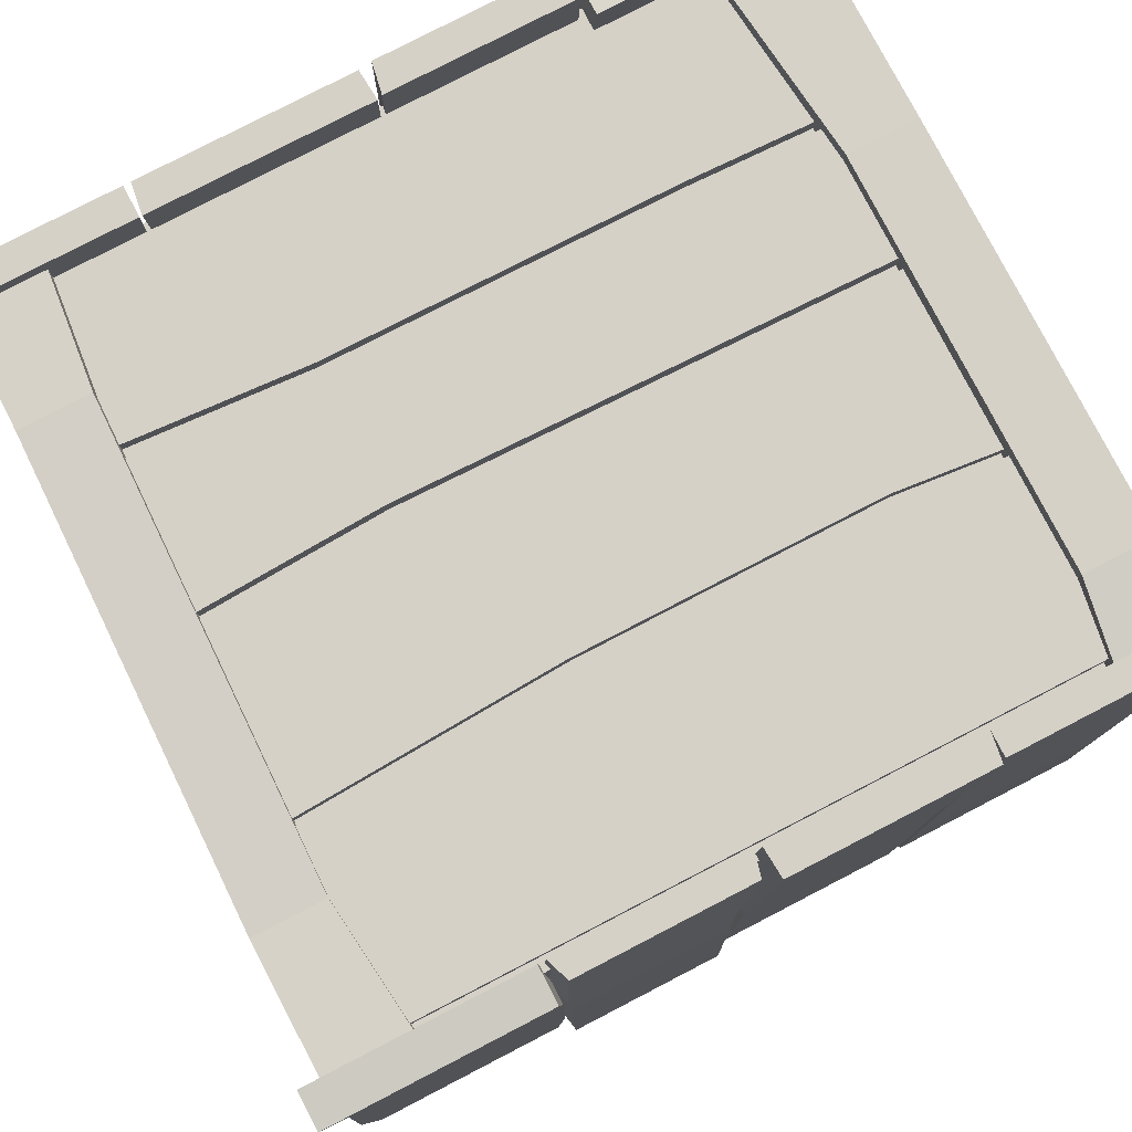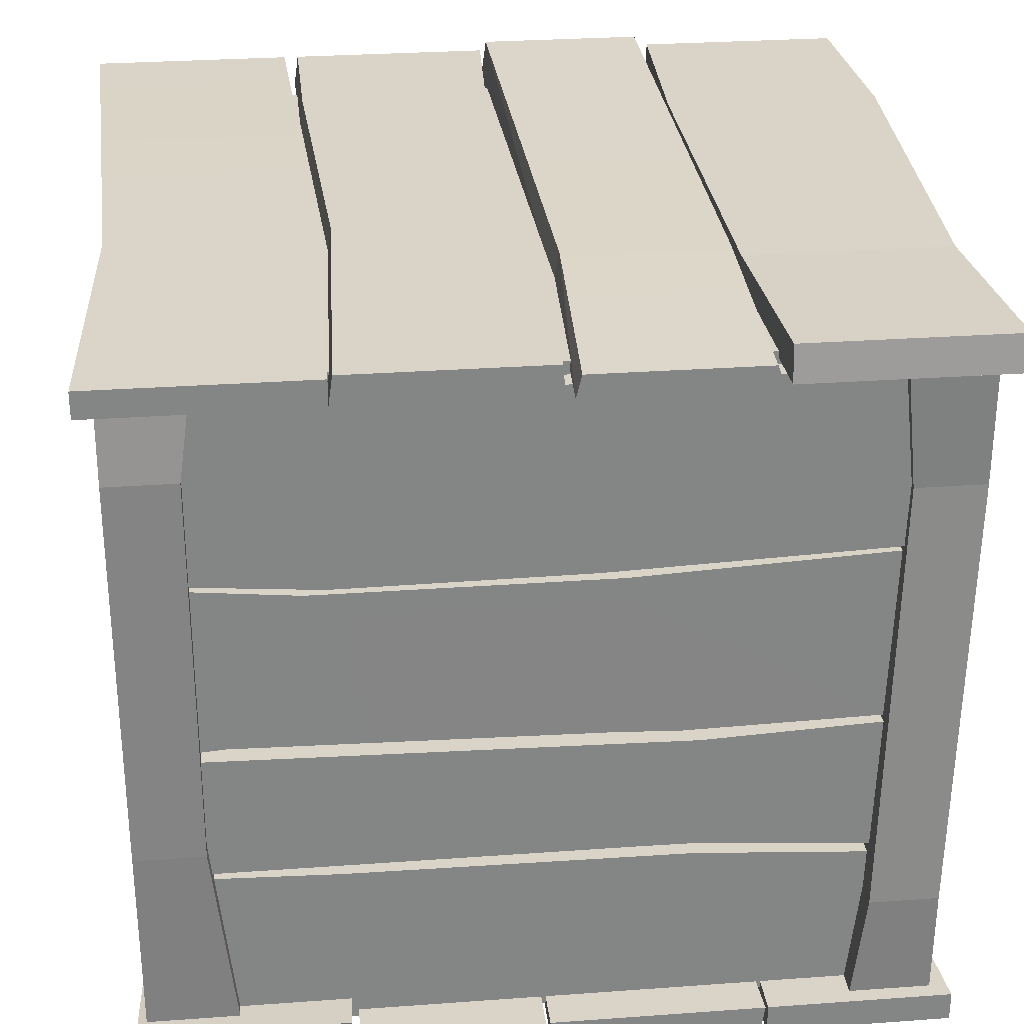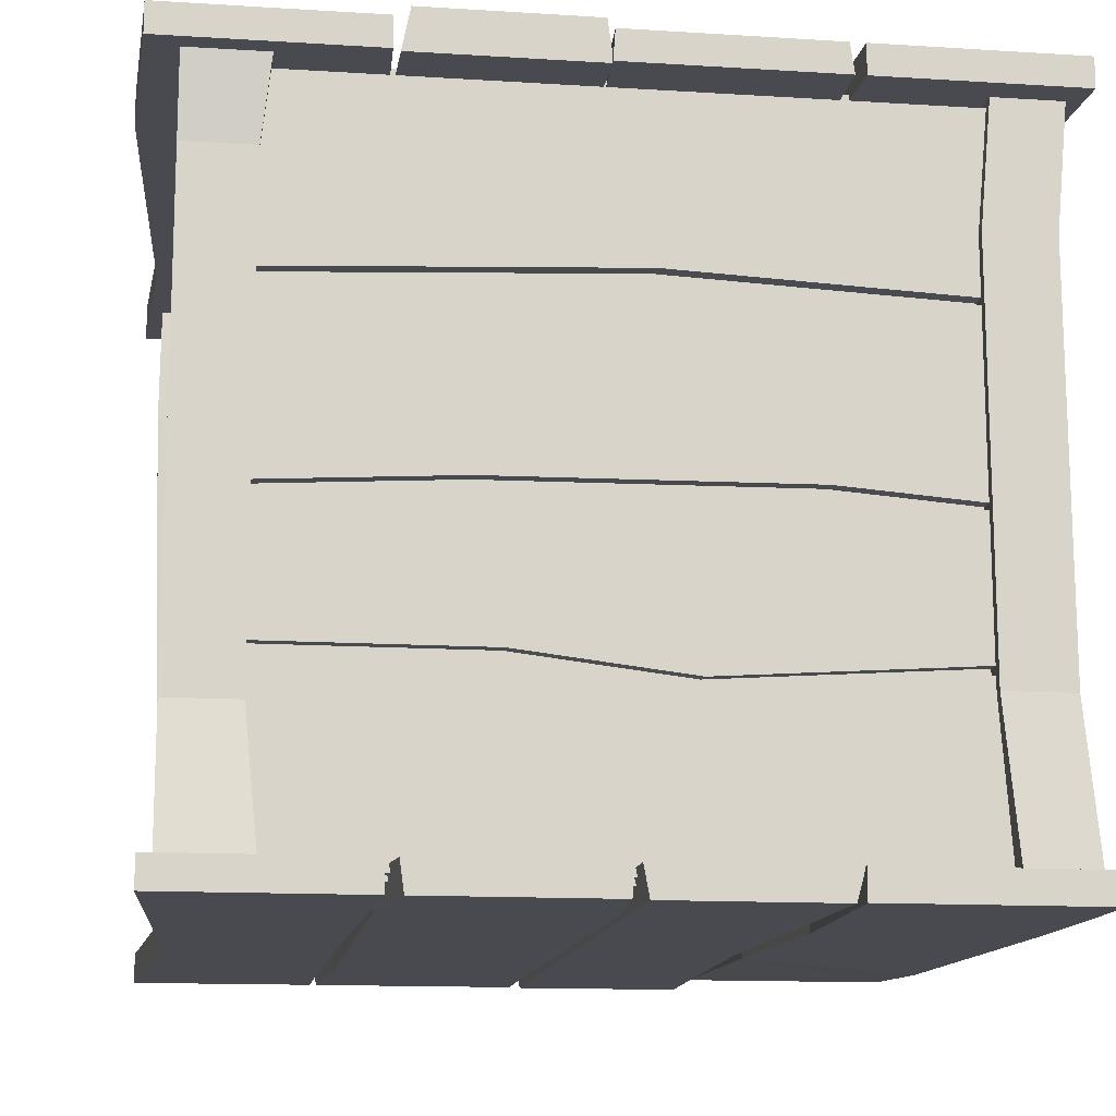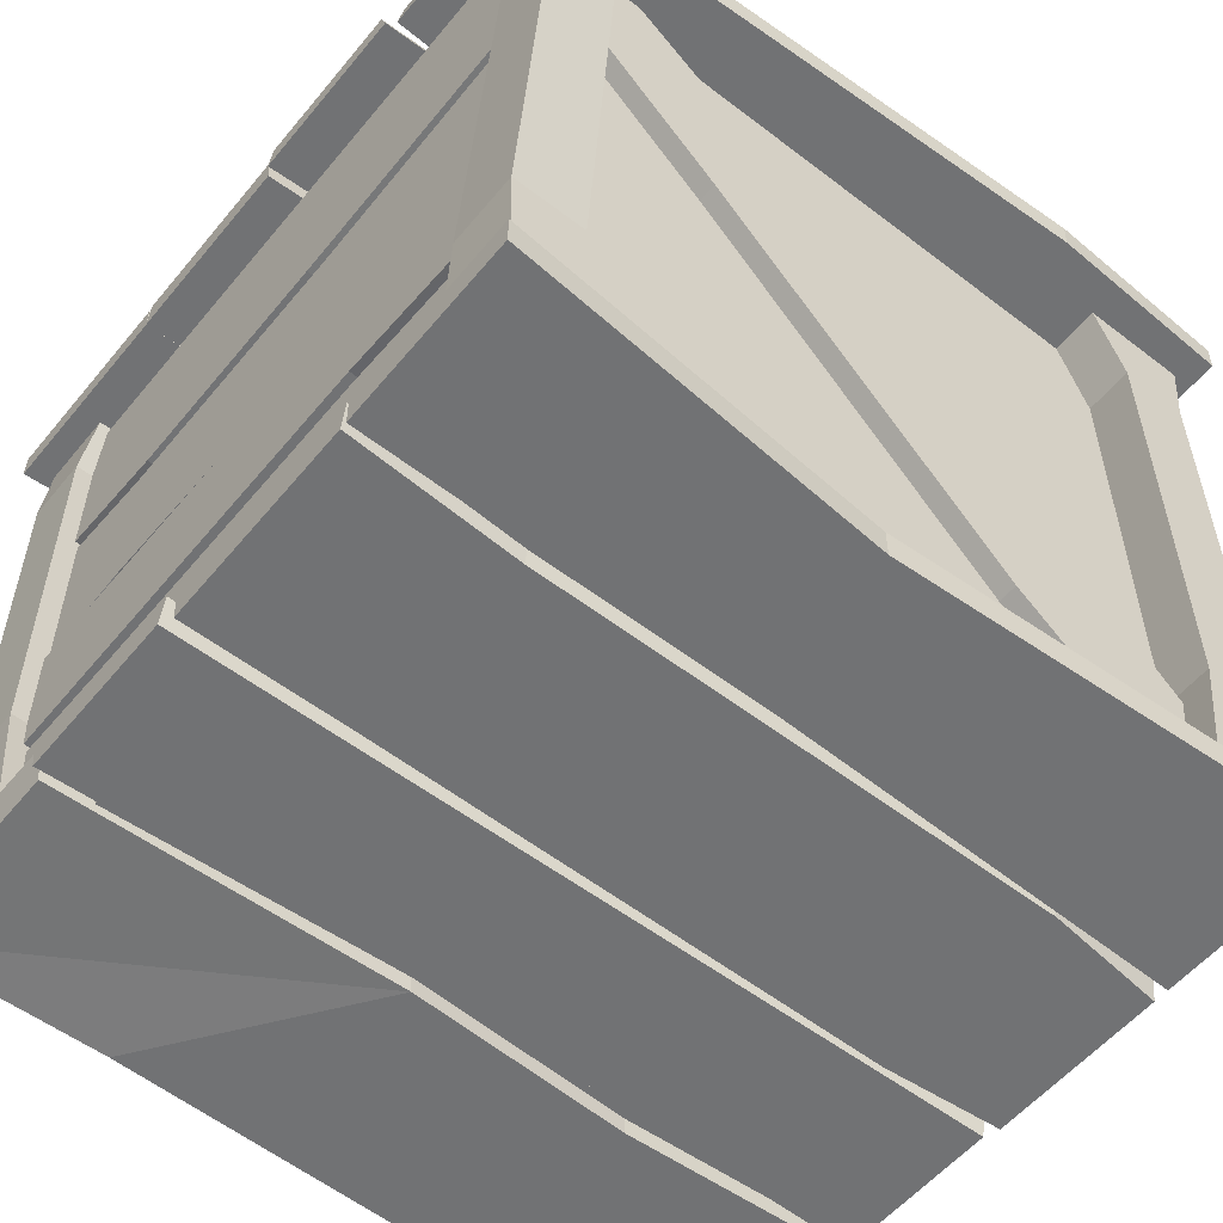
<metadata>
{"format":"obj","ext":"obj","renderer":"f3d","projection":"perspective","resolution":1024,"background":"white","views":[{"elev":79.4,"azim":152.6,"up":"+Z"},{"elev":28.8,"azim":-6.2,"up":"+Y"},{"elev":-13.6,"azim":172.0,"up":"+Y"},{"elev":-55.5,"azim":51.1,"up":"+Y"}]}
</metadata>
<code>
v -0.3001 0.514 0.2956
v -0.1447 0.514 0.2956
v -0.3001 0.514 -0.3
v -0.1524 0.514 -0.3
v -0.3001 0.5333 0.2956
v -0.1447 0.5333 0.2956
v -0.3001 0.5358 -0.3
v -0.1524 0.5358 -0.3
v -0.1384 0.5358 0.0751
v -0.2864 0.5358 0.0751
v -0.2864 0.514 0.0751
v -0.1384 0.514 0.0751
v -0.2878 0.01589 0.2767
v -0.2207 0.01589 0.2767
v -0.2878 0.01589 0.2267
v -0.2207 0.01589 0.2267
v -0.2878 0.5159 0.2767
v -0.2296 0.5159 0.2767
v -0.2878 0.5159 0.2267
v -0.2296 0.5159 0.2267
v -0.2378 0.4599 0.2822
v -0.2878 0.4599 0.2822
v -0.2878 0.4599 0.2322
v -0.2378 0.4599 0.2322
v -0.2878 0.1737 0.2812
v -0.2378 0.1737 0.2812
v -0.2378 0.1737 0.2312
v -0.2878 0.1737 0.2312
v 0.2128 0.01589 0.2841
v 0.272 0.01589 0.2841
v 0.2128 0.01589 0.2116
v 0.272 0.01589 0.2116
v 0.222 0.5159 0.2767
v 0.2811 0.5159 0.2767
v 0.222 0.5159 0.2267
v 0.2811 0.5159 0.2267
v 0.2319 0.4251 0.2741
v 0.2819 0.4251 0.2741
v 0.2819 0.4251 0.224
v 0.2319 0.4251 0.224
v 0.272 0.1006 0.2861
v 0.222 0.1006 0.2861
v 0.222 0.1006 0.2361
v 0.272 0.1006 0.2361
v -0.2878 0.01589 -0.2155
v -0.2378 0.01589 -0.2155
v -0.2878 0.01589 -0.2862
v -0.2378 0.01589 -0.2862
v -0.2878 0.5159 -0.2276
v -0.2378 0.5159 -0.2276
v -0.2878 0.5159 -0.2776
v -0.2378 0.5159 -0.2776
v -0.2798 0.1303 -0.2776
v -0.2298 0.1303 -0.2776
v -0.2298 0.1303 -0.2276
v -0.2798 0.1303 -0.2276
v -0.2292 0.4236 -0.2776
v -0.2292 0.4236 -0.2276
v -0.2792 0.4236 -0.2276
v -0.2792 0.4236 -0.2776
v 0.2126 0.01589 -0.2132
v 0.272 0.01589 -0.2132
v 0.2126 0.01589 -0.2894
v 0.272 0.01589 -0.2894
v 0.2151 0.5159 -0.205
v 0.272 0.5159 -0.205
v 0.2151 0.5159 -0.2848
v 0.272 0.5159 -0.2848
v 0.272 0.1133 -0.2776
v 0.272 0.1133 -0.2276
v 0.222 0.1133 -0.2276
v 0.222 0.1133 -0.2776
v 0.272 0.4557 -0.2776
v 0.272 0.4557 -0.2276
v 0.222 0.4557 -0.2276
v 0.222 0.4557 -0.2776
v 0.1437 0.514 0.2942
v 0.294 0.514 0.2942
v 0.1435 0.514 -0.3
v 0.294 0.514 -0.3
v 0.1437 0.5401 0.2904
v 0.294 0.5401 0.2904
v 0.1435 0.5358 -0.3
v 0.294 0.5358 -0.3
v 0.139 0.5359 0.1406
v 0.2855 0.5359 0.1406
v 0.2855 0.514 0.1435
v 0.139 0.514 0.1435
v 0.1379 0.5359 -0.1553
v 0.3001 0.5359 -0.1553
v 0.3001 0.514 -0.1544
v 0.1379 0.514 -0.1544
v -0.2734 0.002038 -0.2042
v -0.2564 0.002038 -0.2042
v -0.2734 0.05258 -0.272
v -0.2564 0.05258 -0.272
v -0.2734 0.4803 0.2724
v -0.2564 0.4803 0.2724
v -0.2734 0.5325 0.2046
v -0.2564 0.5325 0.2046
v -0.2564 0.2557 -0.03405
v -0.2734 0.2557 -0.03405
v -0.2734 0.2341 0.02705
v -0.2564 0.2341 0.02705
v 0.2329 0.003118 -0.2049
v 0.2499 0.003118 -0.2049
v 0.2329 0.05258 -0.2727
v 0.2499 0.05258 -0.2727
v 0.2329 0.4803 0.2672
v 0.2499 0.4803 0.2672
v 0.2329 0.5325 0.1994
v 0.2499 0.5325 0.1994
v 0.2329 0.4073 0.05357
v 0.2499 0.4073 0.05357
v 0.2499 0.3328 0.1214
v 0.2329 0.3328 0.1214
v 0.2329 0.1666 -0.1605
v 0.2499 0.1666 -0.1605
v 0.2499 0.09914 -0.09275
v 0.2329 0.09914 -0.09275
v 0.006734 0.514 0.3
v 0.1384 0.514 0.3
v 0.006734 0.514 -0.2964
v 0.1384 0.514 -0.2964
v 0.01071 0.5305 0.3
v 0.1324 0.5305 0.3
v 0.01071 0.5441 -0.2964
v 0.1324 0.5441 -0.2964
v 0.1355 0.5358 0.1228
v 0.01861 0.5358 0.1228
v 0.01463 0.514 0.1228
v 0.1415 0.514 0.1228
v -0.1448 0.514 0.2957
v 0.00115 0.514 0.2957
v -0.1448 0.514 -0.3
v 0.00794 0.514 -0.3
v -0.1418 0.5358 0.2957
v -0.000517 0.5358 0.2957
v -0.1418 0.5358 -0.3
v 0.006273 0.5358 -0.3
v 0.008475 0.5358 0.06356
v -0.1318 0.5358 0.06356
v -0.1348 0.514 0.06356
v 0.01014 0.514 0.06356
v 0.000395 0.5358 -0.1935
v -0.1418 0.5358 -0.1935
v -0.1448 0.514 -0.1935
v 0.002062 0.514 -0.1935
v -0.1447 0.03234 0.2942
v -0.2952 0.03234 0.2942
v -0.139 0.02064 -0.3
v -0.2952 0.02064 -0.3
v -0.1447 0.005665 0.2904
v -0.2952 0.005665 0.2904
v -0.139 -0.001217 -0.3
v -0.2952 -0.001217 -0.3
v -0.1348 -0.001287 0.0401
v -0.2874 -0.001287 0.1476
v -0.2874 0.02064 0.1506
v -0.1348 0.02064 0.04304
v -0.1446 -0.001244 -0.1273
v -0.2952 -0.001244 -0.1273
v -0.2952 0.02064 -0.1261
v -0.1446 0.02064 -0.1261
v -0.007877 0.02064 0.3
v -0.1396 0.02064 0.3
v -0.007877 0.02064 -0.2964
v -0.1396 0.02064 -0.2964
v -0.01186 -0.001217 0.3
v -0.1335 -0.001217 0.3
v -0.01186 -0.001217 -0.2964
v -0.1335 -0.001217 -0.2964
v -0.1251 -0.001217 0.02473
v -0.01186 -0.001217 0.02473
v -0.007877 0.02064 0.02473
v -0.1311 0.02064 0.02473
v 0.1499 0.02064 0.2957
v -0.004686 0.02064 0.2957
v 0.133 0.02064 -0.3
v -0.002611 0.02064 -0.3
v 0.1468 -0.001217 0.2957
v -0.003019 -0.001217 0.2957
v 0.13 -0.001217 -0.3
v -0.000944 -0.001217 -0.3
v -0.004861 0.02064 0.1719
v 0.1437 0.02064 0.1719
v 0.1406 -0.001217 0.1719
v -0.003193 -0.001217 0.1719
v -0.007415 -0.001217 -0.2112
v 0.1406 -0.001217 -0.2112
v 0.1437 0.02064 -0.2112
v -0.009083 0.02064 -0.2112
v 0.2855 0.02064 0.2956
v 0.1517 0.02064 0.2956
v 0.2813 0.02064 -0.3
v 0.141 0.02064 -0.3
v 0.2855 -0.001217 0.2956
v 0.1517 -0.001217 0.2956
v 0.2813 -0.001217 -0.3
v 0.141 -0.001217 -0.3
v 0.1496 -0.001217 0.02746
v 0.2647 -0.001217 0.02746
v 0.2647 0.02064 0.02746
v 0.1496 0.02064 0.02746
v -0.2717 0.5091 0.2473
v -0.2717 0.3798 0.2473
v 0.2468 0.5091 0.2473
v 0.2468 0.3798 0.2473
v -0.2678 0.5091 0.2692
v -0.2678 0.3798 0.2692
v 0.2468 0.5091 0.2691
v 0.2468 0.3798 0.2691
v 0.02683 0.3713 0.2473
v 0.02847 0.3713 0.2692
v 0.02847 0.5091 0.2692
v 0.02683 0.5091 0.2473
v -0.1529 0.37 0.2473
v -0.1499 0.37 0.2692
v -0.1499 0.5091 0.2692
v -0.1529 0.5091 0.2473
v -0.2717 0.3751 0.2444
v -0.2717 0.2458 0.2444
v 0.2468 0.3751 0.2444
v 0.2468 0.2458 0.2444
v -0.2678 0.3751 0.2664
v -0.2678 0.2458 0.2664
v 0.2468 0.3751 0.2663
v 0.2468 0.2458 0.2663
v 0.0845 0.2423 0.2444
v 0.08601 0.2423 0.2663
v 0.04646 0.3649 0.2663
v 0.04495 0.3649 0.2444
v -0.168 0.2537 0.2444
v -0.1649 0.2537 0.2663
v -0.1649 0.3649 0.2663
v -0.168 0.3649 0.2444
v -0.2717 0.2425 0.2472
v -0.2717 0.1498 0.2472
v 0.2468 0.2425 0.2472
v 0.2468 0.138 0.2472
v -0.2678 0.2425 0.2691
v -0.2678 0.1498 0.2691
v 0.2468 0.2425 0.269
v 0.2468 0.138 0.269
v 0.09876 0.1498 0.2472
v 0.09986 0.1498 0.2691
v 0.09986 0.2354 0.2691
v 0.09876 0.2354 0.2472
v -0.2717 0.1445 0.2444
v -0.2717 0.01492 0.2444
v 0.2468 0.1289 0.2444
v 0.2468 0.01492 0.2444
v -0.2678 0.1445 0.2664
v -0.2678 0.01492 0.2664
v 0.2468 0.1289 0.2663
v 0.2468 0.01492 0.2663
v -0.1492 0.1406 0.2444
v -0.1463 0.1406 0.2663
v -0.1463 0.01492 0.2663
v -0.1492 0.01492 0.2444
v 0.09772 0.1389 0.2444
v 0.09883 0.1389 0.2663
v 0.09883 0.01492 0.2663
v 0.09772 0.01492 0.2444
v -0.2717 0.5091 -0.2707
v -0.2717 0.3798 -0.2707
v 0.2468 0.5091 -0.2707
v 0.2468 0.3798 -0.2707
v -0.2678 0.5091 -0.2487
v -0.2678 0.3798 -0.2487
v 0.2468 0.5091 -0.2488
v 0.2468 0.3798 -0.2488
v -0.02408 0.3914 -0.2707
v -0.02408 0.5091 -0.2707
v -0.02205 0.5091 -0.2488
v -0.02205 0.3914 -0.2488
v -0.2717 0.3751 -0.2707
v -0.2717 0.2458 -0.2707
v 0.2468 0.3751 -0.2707
v 0.2468 0.2458 -0.2707
v -0.2678 0.3751 -0.2487
v -0.2678 0.2458 -0.2487
v 0.2468 0.3751 -0.2488
v 0.2468 0.2458 -0.2488
v 0.08984 0.3773 -0.2707
v 0.08984 0.2547 -0.2707
v 0.09102 0.2547 -0.2488
v 0.09102 0.3773 -0.2488
v -0.07748 0.3826 -0.2707
v -0.1301 0.2569 -0.2707
v -0.1273 0.2569 -0.2487
v -0.07466 0.3826 -0.2487
v -0.2717 0.2425 -0.2707
v -0.2717 0.1498 -0.2707
v 0.2468 0.2425 -0.2707
v 0.2468 0.1498 -0.2707
v -0.2678 0.2425 -0.2487
v -0.2678 0.1498 -0.2487
v 0.2468 0.2425 -0.2488
v 0.2468 0.1498 -0.2488
v -0.0879 0.2512 -0.2707
v -0.05075 0.1355 -0.2707
v -0.04825 0.1355 -0.2488
v -0.0854 0.2512 -0.2488
v 0.06946 0.249 -0.2707
v 0.06946 0.1498 -0.2707
v 0.07078 0.1498 -0.2488
v 0.07078 0.249 -0.2488
v -0.2717 0.1445 -0.2707
v -0.2717 0.01492 -0.2707
v 0.2468 0.1445 -0.2707
v 0.2468 0.01492 -0.2707
v -0.2678 0.1445 -0.2487
v -0.2678 0.01492 -0.2487
v 0.2468 0.1445 -0.2488
v 0.2468 0.01492 -0.2488
v -0.04494 0.1272 -0.2707
v -0.008299 0.01492 -0.2707
v -0.006391 0.01492 -0.2488
v -0.04304 0.1272 -0.2488
v -0.2613 0.01111 0.2547
v 0.2459 0.01111 0.2547
v -0.2613 0.5184 0.2547
v 0.2459 0.5184 0.2547
v -0.2613 0.01111 -0.2618
v 0.2459 0.01111 -0.2618
v -0.2613 0.5184 -0.2587
v 0.2459 0.5184 -0.2587
v -0.2583 0.01111 -0.26
v -0.2583 0.01111 0.2472
v -0.2583 0.5184 -0.26
v -0.2583 0.5184 0.2472
v 0.2357 0.01111 -0.26
v 0.2357 0.01111 0.2472
v 0.2357 0.5184 -0.26
v 0.2357 0.5184 0.2472
f 1 11 2
f 5 6 10
f 1 6 5
f 2 12 6
f 4 7 8
f 3 11 7
f 11 3 12
f 9 8 10
f 12 4 9
f 11 1 10
f 13 14 25
f 14 16 26
f 16 15 27
f 15 13 28
f 21 18 22
f 24 20 21
f 23 19 24
f 22 17 23
f 26 21 25
f 27 24 26
f 28 23 27
f 25 22 28
f 29 30 42
f 30 32 41
f 32 31 44
f 31 29 43
f 38 34 37
f 39 36 38
f 40 35 39
f 37 33 40
f 41 38 42
f 44 39 41
f 43 40 44
f 42 37 43
f 45 46 56
f 46 48 55
f 48 47 54
f 47 45 53
f 55 58 56
f 54 57 55
f 53 60 54
f 56 59 53
f 58 50 59
f 57 52 58
f 60 51 57
f 59 49 60
f 61 62 71
f 62 64 70
f 64 63 69
f 63 61 72
f 70 74 71
f 69 73 70
f 72 76 69
f 71 75 72
f 74 66 75
f 73 68 74
f 76 67 73
f 75 65 76
f 77 88 78
f 81 82 85
f 77 82 81
f 78 87 82
f 80 83 84
f 79 89 83
f 88 92 87
f 86 90 85
f 87 91 86
f 88 81 85
f 92 85 89
f 92 79 91
f 90 84 89
f 91 80 90
f 93 94 103
f 96 95 101
f 95 93 102
f 104 98 103
f 102 99 101
f 103 99 102
f 105 106 120
f 106 118 119
f 108 107 118
f 115 110 116
f 114 112 115
f 113 111 114
f 119 115 120
f 118 114 119
f 117 113 118
f 121 131 122
f 125 126 130
f 121 126 125
f 122 132 126
f 124 127 128
f 123 131 127
f 131 123 132
f 129 128 130
f 132 124 129
f 131 121 130
f 133 143 134
f 137 138 142
f 133 138 137
f 134 144 138
f 136 139 140
f 135 147 139
f 143 147 144
f 141 145 142
f 144 148 141
f 143 133 142
f 147 143 146
f 147 135 148
f 145 140 146
f 148 136 145
f 149 160 150
f 153 154 157
f 149 154 153
f 150 159 154
f 152 155 156
f 151 161 155
f 160 164 159
f 158 162 157
f 159 163 158
f 160 153 157
f 164 157 161
f 164 151 163
f 162 156 161
f 163 152 162
f 165 175 166
f 169 170 174
f 165 170 169
f 166 176 170
f 168 171 172
f 167 175 171
f 175 167 176
f 173 172 174
f 176 168 173
f 175 165 174
f 177 186 178
f 181 182 187
f 177 182 181
f 178 185 182
f 180 183 184
f 179 191 183
f 186 191 185
f 188 189 187
f 185 192 188
f 186 177 187
f 191 186 190
f 191 179 192
f 189 184 190
f 192 180 189
f 193 203 194
f 197 198 202
f 193 198 197
f 194 204 198
f 196 199 200
f 195 203 199
f 203 195 204
f 201 200 202
f 204 196 201
f 203 193 202
f 209 210 219
f 206 217 210
f 207 215 211
f 214 212 215
f 213 208 214
f 216 219 215
f 218 214 219
f 217 213 218
f 220 209 219
f 225 226 235
f 222 233 226
f 223 231 227
f 230 228 231
f 229 224 230
f 232 235 231
f 234 230 235
f 233 229 234
f 236 225 235
f 241 242 247
f 238 245 242
f 239 247 243
f 246 244 247
f 245 240 246
f 248 241 247
f 253 254 258
f 250 260 254
f 251 262 255
f 259 263 258
f 260 264 259
f 257 253 258
f 261 258 262
f 263 256 262
f 264 252 263
f 265 274 266
f 266 273 270
f 267 275 271
f 274 267 273
f 273 268 276
f 274 269 275
f 277 289 278
f 278 290 282
f 279 288 283
f 285 279 286
f 286 280 287
f 285 292 288
f 289 285 290
f 290 286 291
f 289 281 292
f 293 301 294
f 294 302 298
f 295 308 299
f 301 305 302
f 302 306 303
f 301 297 304
f 305 304 308
f 305 295 306
f 306 296 307
f 309 317 310
f 310 318 314
f 311 320 315
f 317 311 318
f 318 312 319
f 317 313 320
f 323 321 324
f 323 328 327
f 322 325 326
f 326 325 328
f 331 329 332
f 336 334 333
f 11 12 2
f 6 9 10
f 1 2 6
f 12 9 6
f 4 3 7
f 11 10 7
f 3 4 12
f 8 7 10
f 4 8 9
f 1 5 10
f 14 26 25
f 16 27 26
f 15 28 27
f 13 25 28
f 18 17 22
f 20 18 21
f 19 20 24
f 17 19 23
f 21 22 25
f 24 21 26
f 23 24 27
f 22 23 28
f 30 41 42
f 32 44 41
f 31 43 44
f 29 42 43
f 34 33 37
f 36 34 38
f 35 36 39
f 33 35 40
f 38 37 42
f 39 38 41
f 40 39 44
f 37 40 43
f 46 55 56
f 48 54 55
f 47 53 54
f 45 56 53
f 58 59 56
f 57 58 55
f 60 57 54
f 59 60 53
f 50 49 59
f 52 50 58
f 51 52 57
f 49 51 60
f 62 70 71
f 64 69 70
f 63 72 69
f 61 71 72
f 74 75 71
f 73 74 70
f 76 73 69
f 75 76 72
f 66 65 75
f 68 66 74
f 67 68 73
f 65 67 76
f 88 87 78
f 82 86 85
f 77 78 82
f 87 86 82
f 80 79 83
f 79 92 89
f 92 91 87
f 90 89 85
f 91 90 86
f 88 77 81
f 92 88 85
f 79 80 91
f 84 83 89
f 80 84 90
f 94 104 103
f 95 102 101
f 93 103 102
f 98 97 103
f 99 100 101
f 103 97 99
f 106 119 120
f 106 108 118
f 107 117 118
f 110 109 116
f 112 110 115
f 111 112 114
f 115 116 120
f 114 115 119
f 113 114 118
f 131 132 122
f 126 129 130
f 121 122 126
f 132 129 126
f 124 123 127
f 131 130 127
f 123 124 132
f 128 127 130
f 124 128 129
f 121 125 130
f 143 144 134
f 138 141 142
f 133 134 138
f 144 141 138
f 136 135 139
f 147 146 139
f 147 148 144
f 145 146 142
f 148 145 141
f 133 137 142
f 143 142 146
f 135 136 148
f 140 139 146
f 136 140 145
f 160 159 150
f 154 158 157
f 149 150 154
f 159 158 154
f 152 151 155
f 151 164 161
f 164 163 159
f 162 161 157
f 163 162 158
f 160 149 153
f 164 160 157
f 151 152 163
f 156 155 161
f 152 156 162
f 175 176 166
f 170 173 174
f 165 166 170
f 176 173 170
f 168 167 171
f 175 174 171
f 167 168 176
f 172 171 174
f 168 172 173
f 165 169 174
f 186 185 178
f 182 188 187
f 177 178 182
f 185 188 182
f 180 179 183
f 191 190 183
f 191 192 185
f 189 190 187
f 192 189 188
f 177 181 187
f 186 187 190
f 179 180 192
f 184 183 190
f 180 184 189
f 203 204 194
f 198 201 202
f 193 194 198
f 204 201 198
f 196 195 199
f 203 202 199
f 195 196 204
f 200 199 202
f 196 200 201
f 193 197 202
f 210 218 219
f 217 218 210
f 207 216 215
f 212 211 215
f 208 212 214
f 216 220 219
f 214 215 219
f 213 214 218
f 220 205 209
f 226 234 235
f 233 234 226
f 223 232 231
f 228 227 231
f 224 228 230
f 232 236 235
f 230 231 235
f 229 230 234
f 236 221 225
f 242 246 247
f 245 246 242
f 239 248 247
f 244 243 247
f 240 244 246
f 248 237 241
f 254 259 258
f 260 259 254
f 251 261 262
f 263 262 258
f 264 263 259
f 257 249 253
f 261 257 258
f 256 255 262
f 252 256 263
f 274 273 266
f 273 276 270
f 267 274 275
f 267 268 273
f 268 272 276
f 274 265 269
f 289 290 278
f 290 291 282
f 279 285 288
f 279 280 286
f 280 284 287
f 285 289 292
f 285 286 290
f 286 287 291
f 289 277 281
f 301 302 294
f 302 303 298
f 295 305 308
f 305 306 302
f 306 307 303
f 301 293 297
f 305 301 304
f 295 296 306
f 296 300 307
f 317 318 310
f 318 319 314
f 311 317 320
f 311 312 318
f 312 316 319
f 317 309 313
f 321 322 324
f 323 324 328
f 322 321 325
f 325 327 328
f 329 330 332
f 333 335 336

</code>
